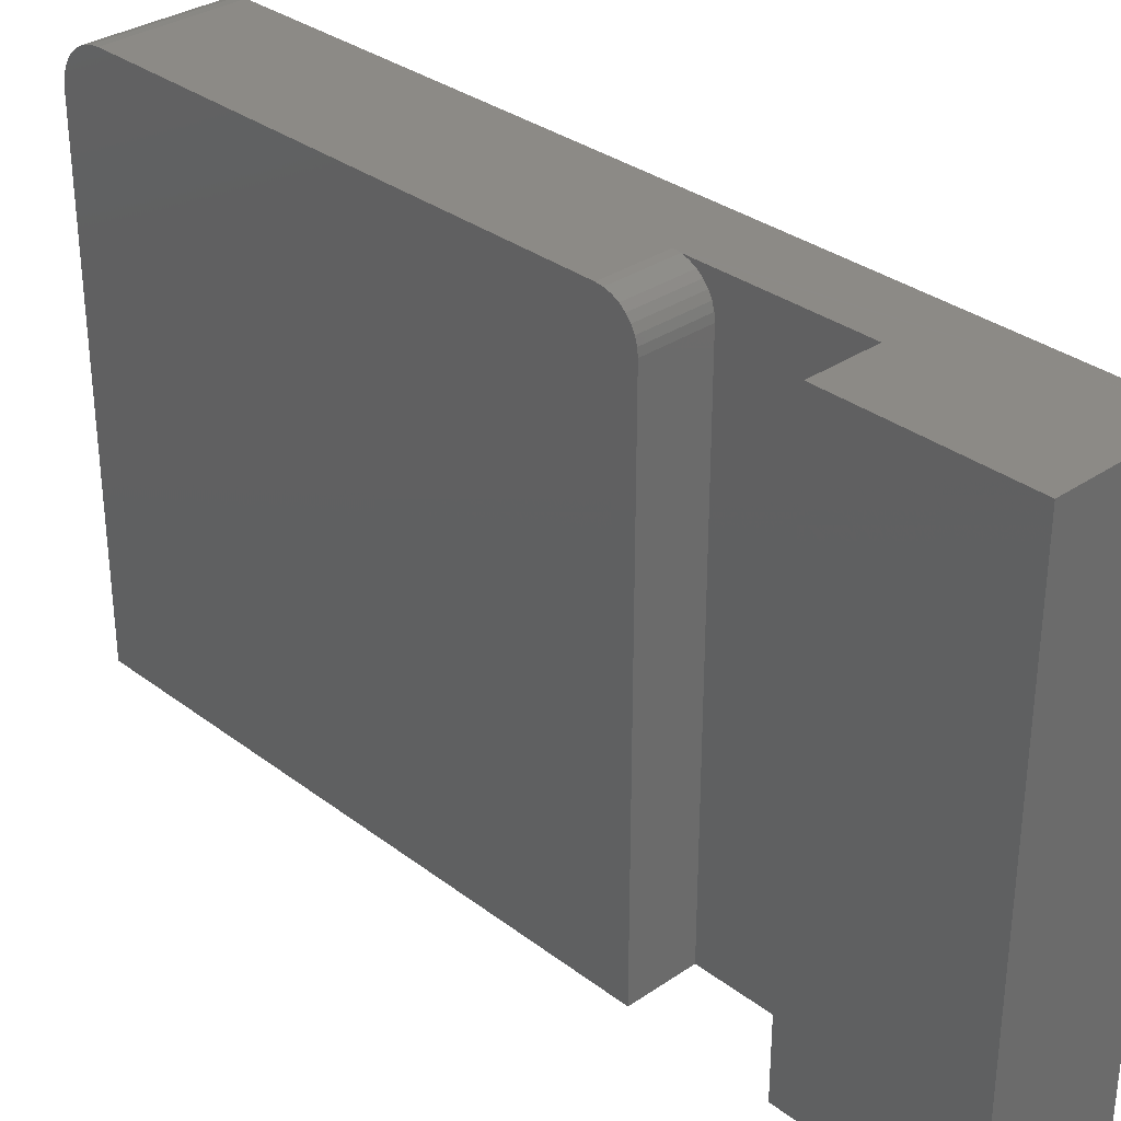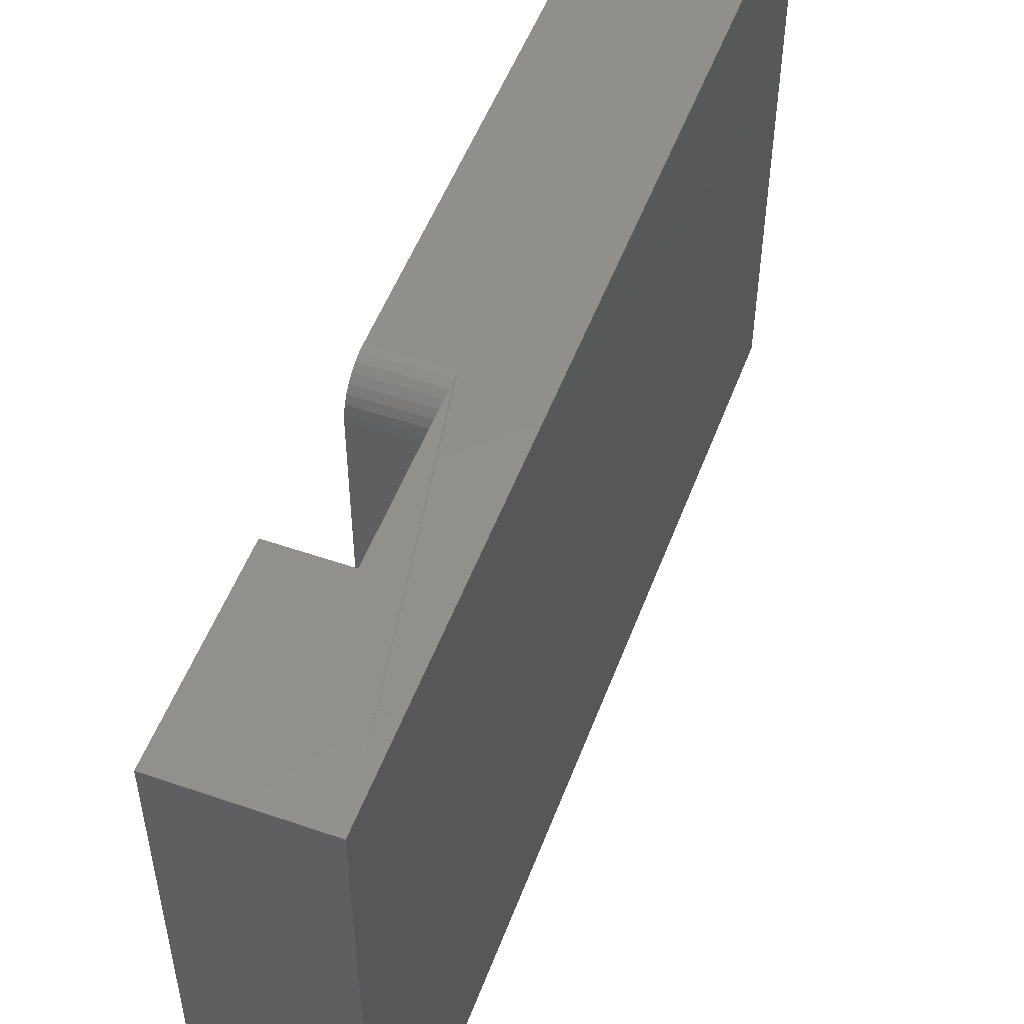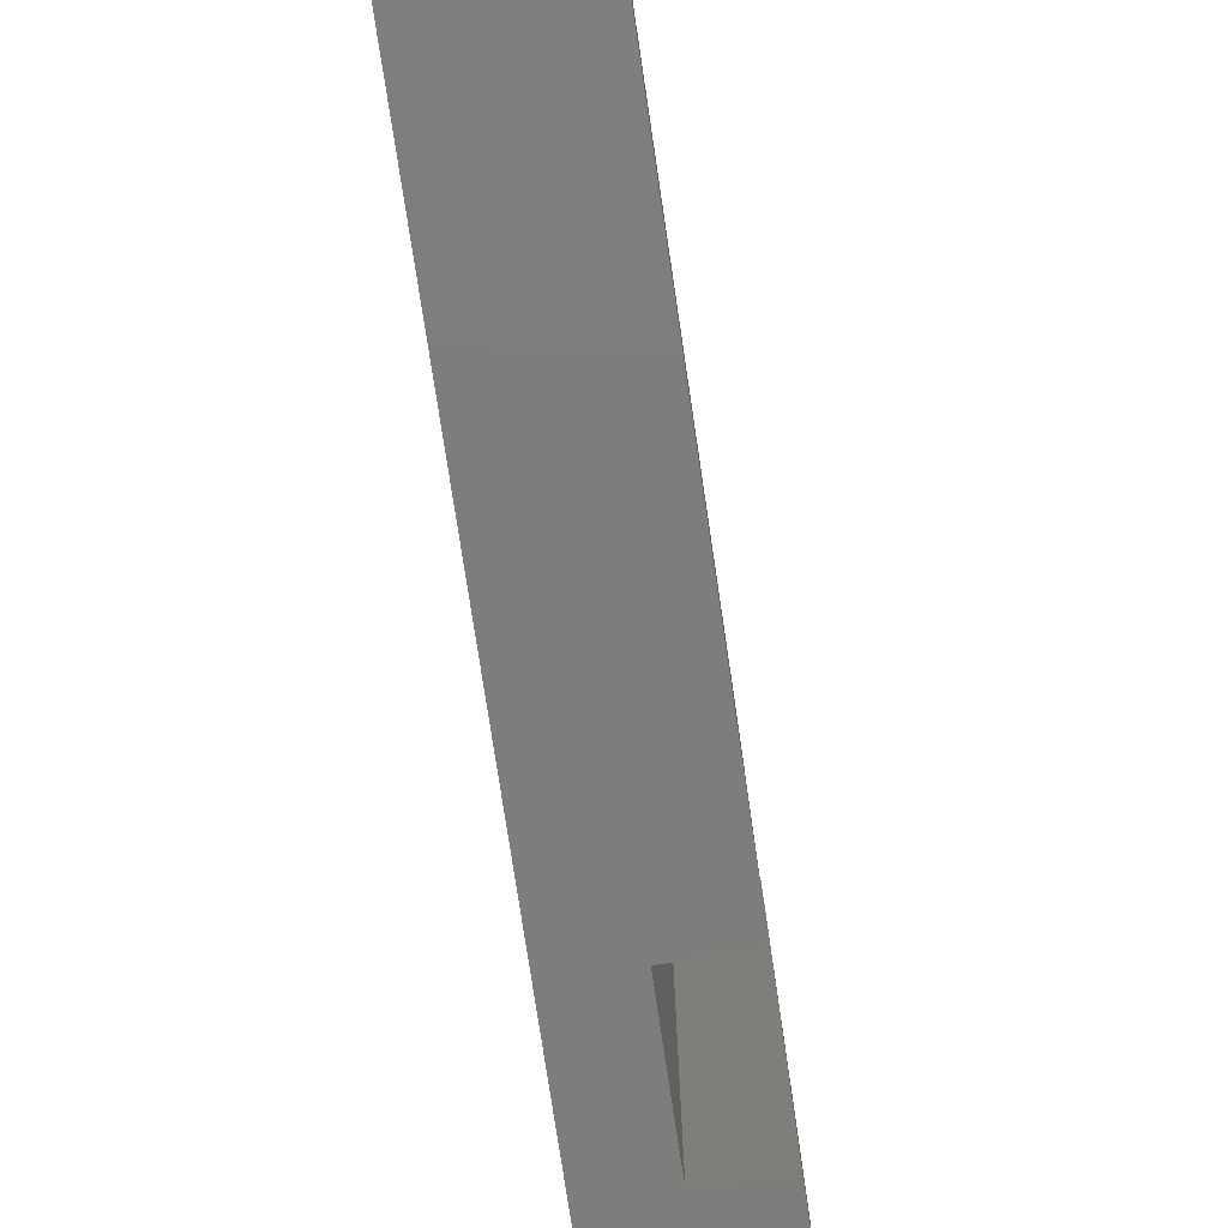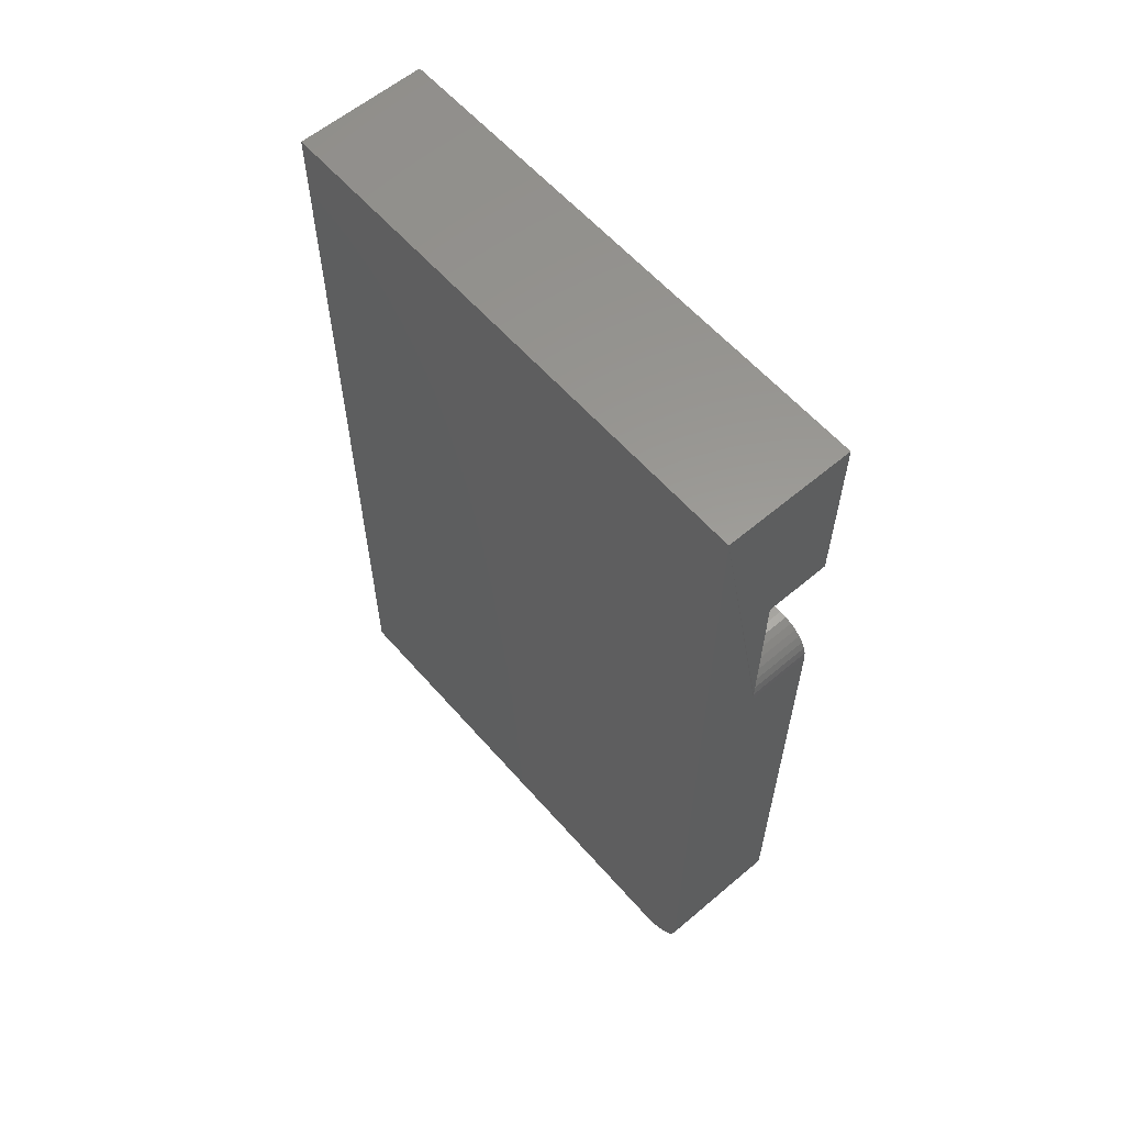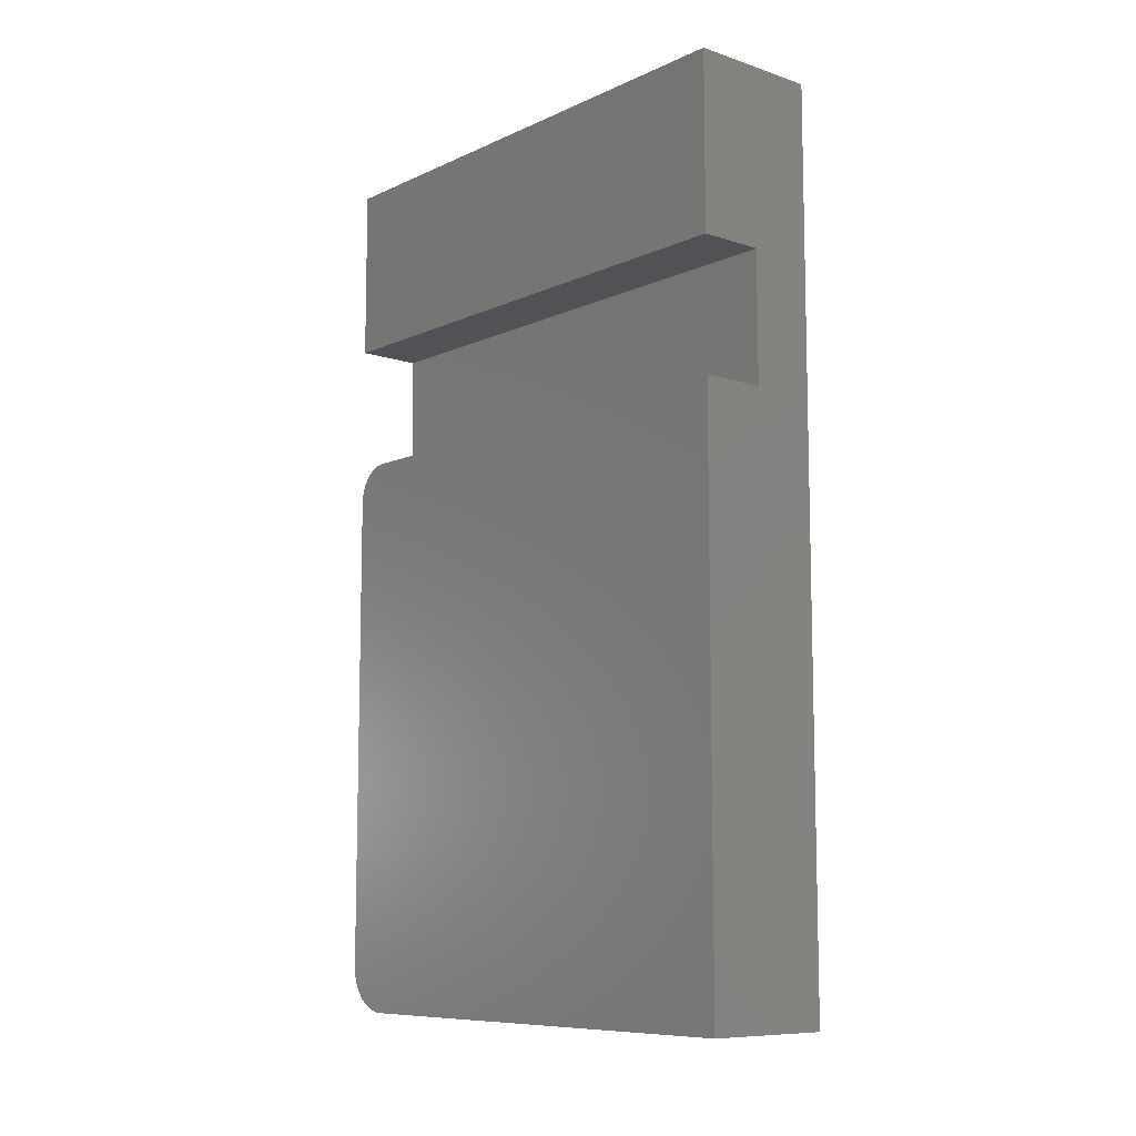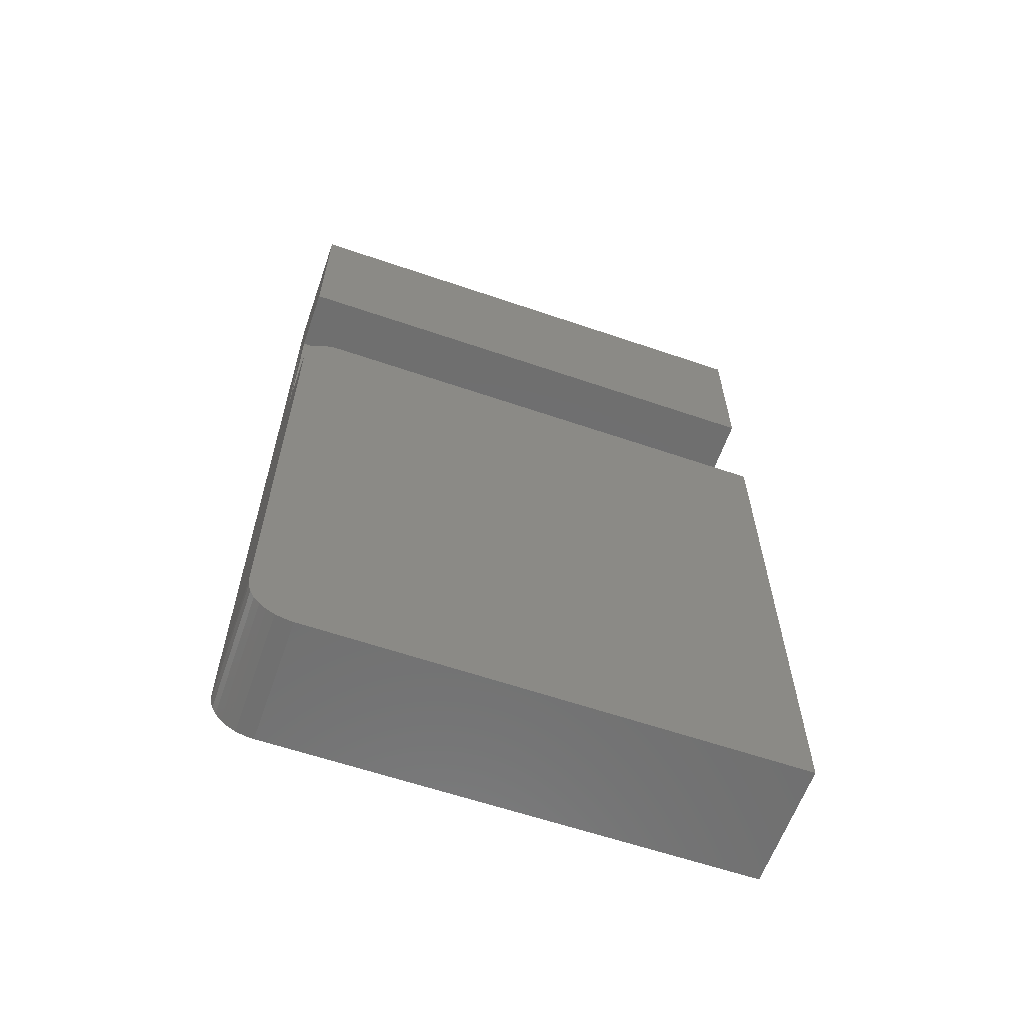
<metadata>
{"format":"stl","ext":"stl","renderer":"f3d","projection":"perspective","resolution":1024,"background":"white","views":[{"elev":32.1,"azim":-43.5,"up":"+Y"},{"elev":52.4,"azim":20.4,"up":"+Y"},{"elev":-76.9,"azim":-171.5,"up":"+Y"},{"elev":59.6,"azim":139.1,"up":"+Z"},{"elev":-9.2,"azim":-40.5,"up":"+Z"},{"elev":-61.3,"azim":-109.2,"up":"+Z"}]}
</metadata>
<code>
# stl→obj: 48 verts, 92 faces
v -0.1094 2.039e-33 0.6
v -0.05411 3.068e-18 0.6
v -0.1094 -0.4531 0.6
v -0.05411 -0.4531 0.6
v 0.001151 6.135e-18 0.75
v 0.001151 6.135e-18 0.03906
v -0.05411 3.068e-18 0.4582
v -0.05411 -0.0006005 0.4643
v -0.1094 2.549e-33 0.75
v -0.1094 1.558e-33 0.4582
v -0.1094 1.328e-34 0.03906
v -0.1094 -0.03125 0.4895
v -0.1094 -0.01929 0.4871
v -0.1094 -0.4531 0.4895
v -0.1094 -0.02515 0.4889
v -0.1094 -0.03906 0
v -0.1094 -0.02411 0.002973
v -0.1094 -0.03144 0.0007506
v -0.1094 -0.005267 0.4756
v -0.1094 -0.002379 0.4702
v -0.1094 -0.01389 0.4842
v -0.1094 -0.009153 0.4803
v -0.1094 -0.4531 0
v -0.1094 -0.0006005 0.4643
v -0.1094 -0.0007506 0.03144
v -0.1094 -0.002973 0.02411
v -0.1094 -0.006583 0.01736
v -0.1094 -0.01144 0.01144
v -0.1094 -0.01736 0.006583
v -0.05411 -0.03125 0.4895
v -0.05411 -0.4531 0.4895
v -0.05411 -0.002379 0.4702
v -0.05411 -0.005267 0.4756
v -0.05411 -0.009153 0.4803
v -0.05411 -0.01389 0.4842
v -0.05411 -0.01929 0.4871
v -0.05411 -0.02515 0.4889
v 0.001151 -0.03906 -6.768e-18
v 0.001151 -0.02411 0.002973
v 0.001151 -0.4531 -6.768e-18
v 0.001151 -0.03144 0.0007506
v 0.001151 -0.01144 0.01144
v 0.001151 -0.006583 0.01736
v 0.001151 -0.002973 0.02411
v 0.001151 -0.4531 0.75
v 0.001151 -0.0007506 0.03144
v 0.001151 -0.01736 0.006583
v -0.1094 -0.4531 0.75
f 1 2 3
f 3 2 4
f 5 6 7
f 5 7 8
f 5 8 2
f 5 2 1
f 5 1 9
f 10 7 11
f 11 7 6
f 12 13 14
f 12 15 13
f 16 17 18
f 19 20 21
f 21 22 19
f 23 14 24
f 23 24 10
f 23 10 11
f 23 11 25
f 23 25 26
f 23 26 27
f 23 27 28
f 23 28 29
f 23 29 17
f 23 17 16
f 24 14 13
f 24 13 21
f 24 21 20
f 30 12 31
f 31 12 14
f 2 8 32
f 2 32 33
f 2 33 34
f 2 34 35
f 2 35 36
f 2 36 37
f 2 37 30
f 2 30 31
f 2 31 4
f 38 39 40
f 38 41 39
f 42 43 44
f 45 40 46
f 45 46 6
f 45 6 5
f 46 40 39
f 46 39 47
f 46 47 42
f 46 42 44
f 7 10 8
f 8 10 24
f 8 24 32
f 32 24 20
f 32 20 33
f 33 20 19
f 33 19 34
f 34 19 22
f 34 22 35
f 35 22 21
f 35 21 36
f 36 21 13
f 36 13 37
f 37 13 15
f 37 15 30
f 30 15 12
f 16 38 23
f 23 38 40
f 11 6 25
f 25 6 46
f 25 46 26
f 26 46 44
f 26 44 27
f 27 44 43
f 27 43 28
f 28 43 42
f 28 42 29
f 29 42 47
f 29 47 17
f 17 47 39
f 17 39 18
f 18 39 41
f 18 41 16
f 16 41 38
f 40 45 4
f 40 4 31
f 40 31 14
f 40 14 23
f 3 4 48
f 48 4 45
f 48 9 3
f 3 9 1
f 5 9 45
f 45 9 48

</code>
